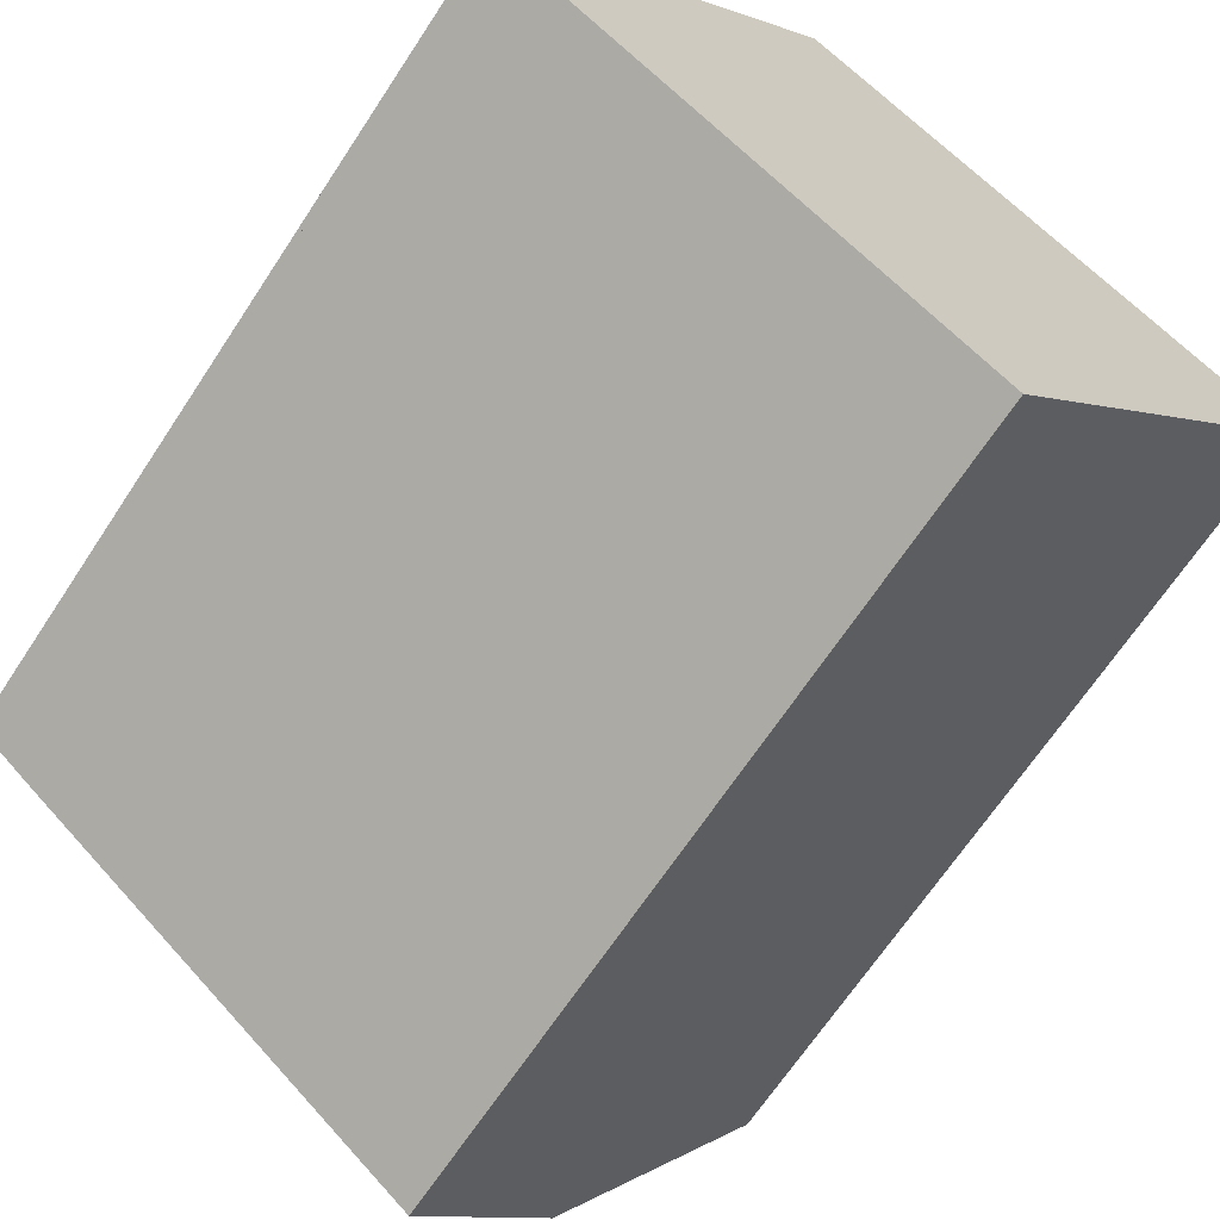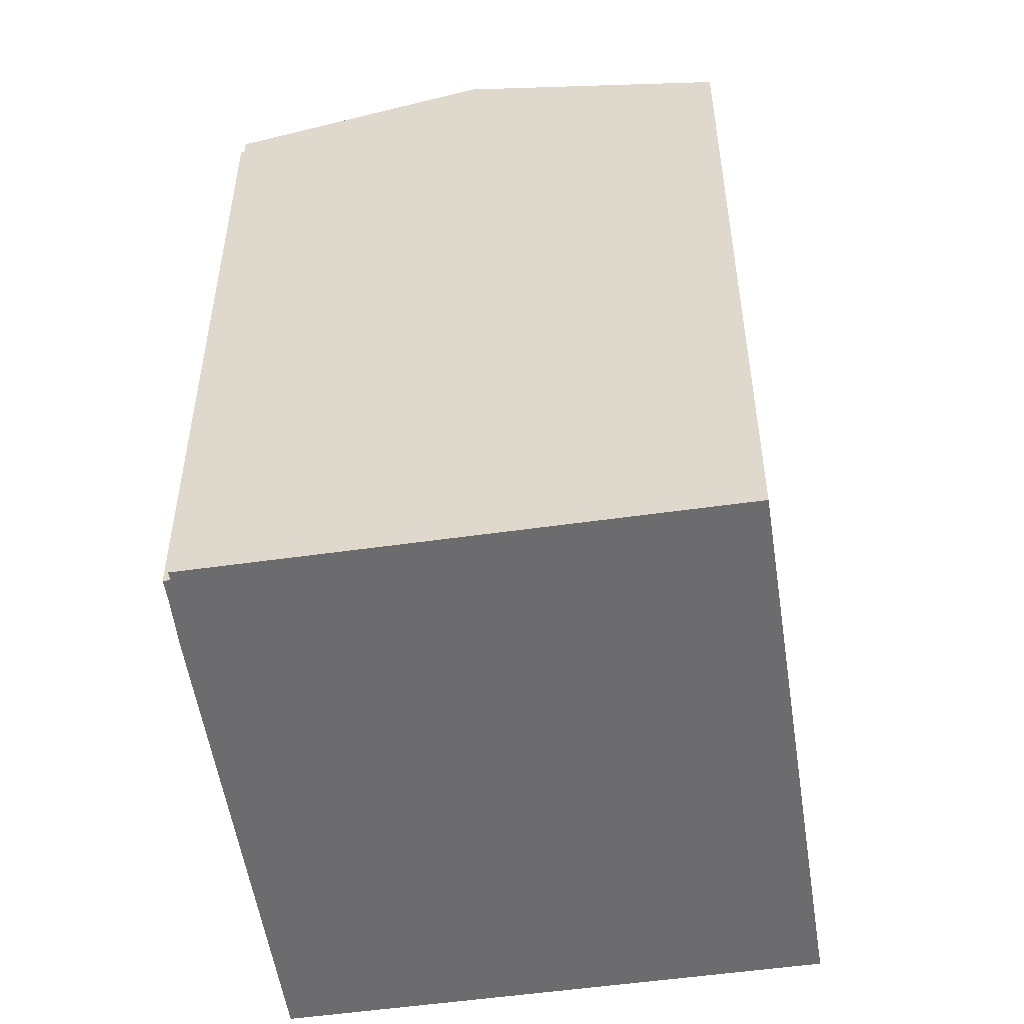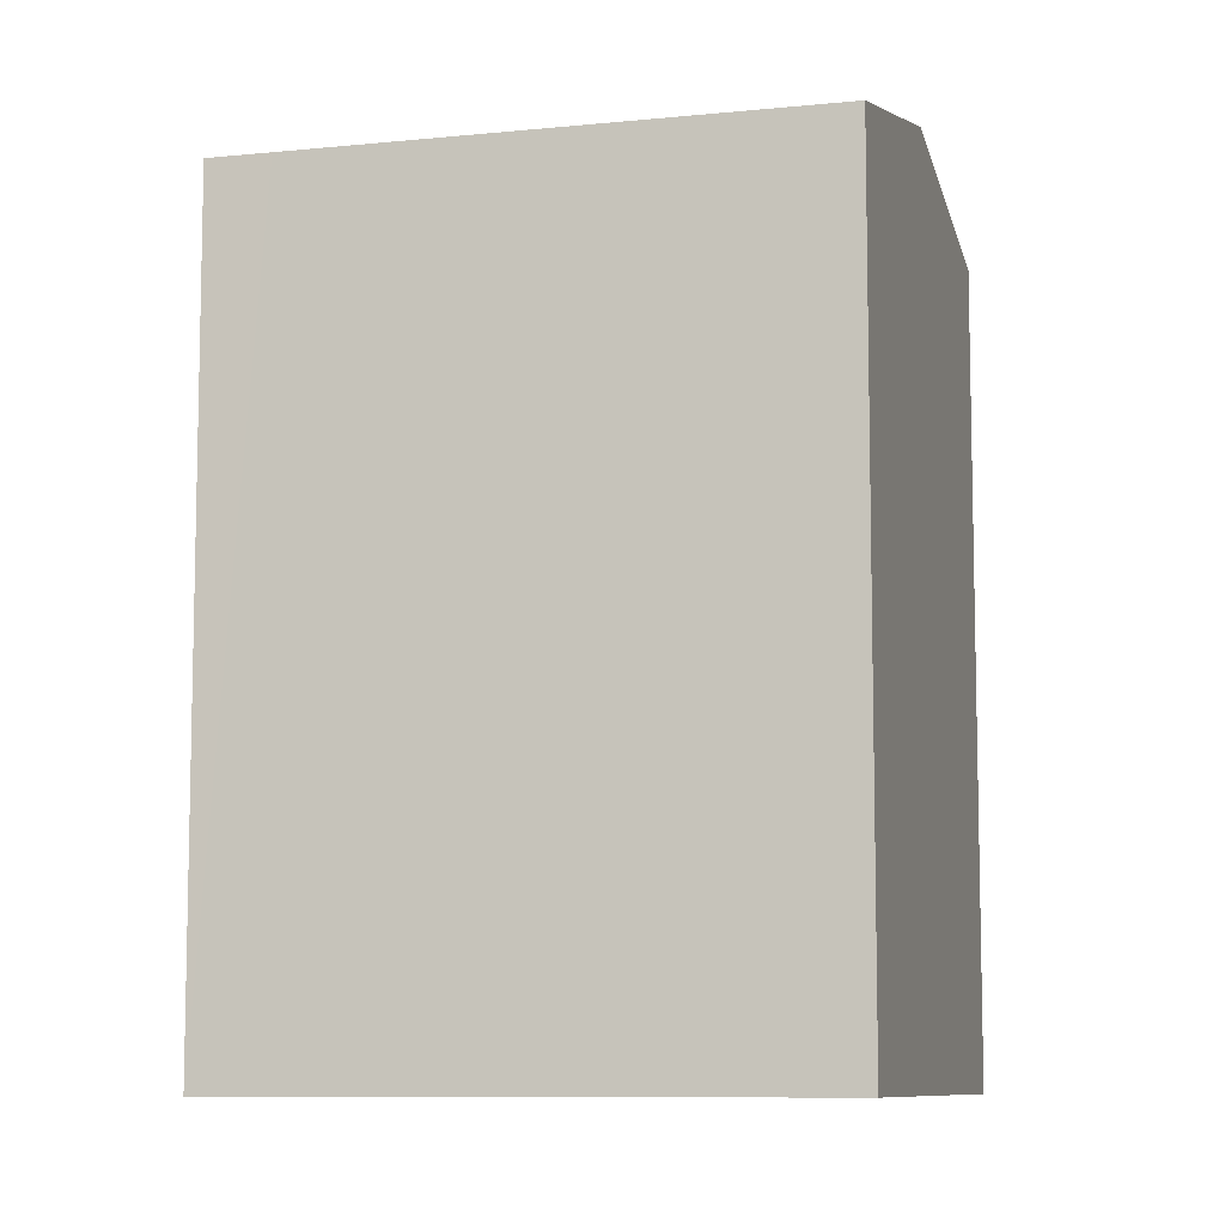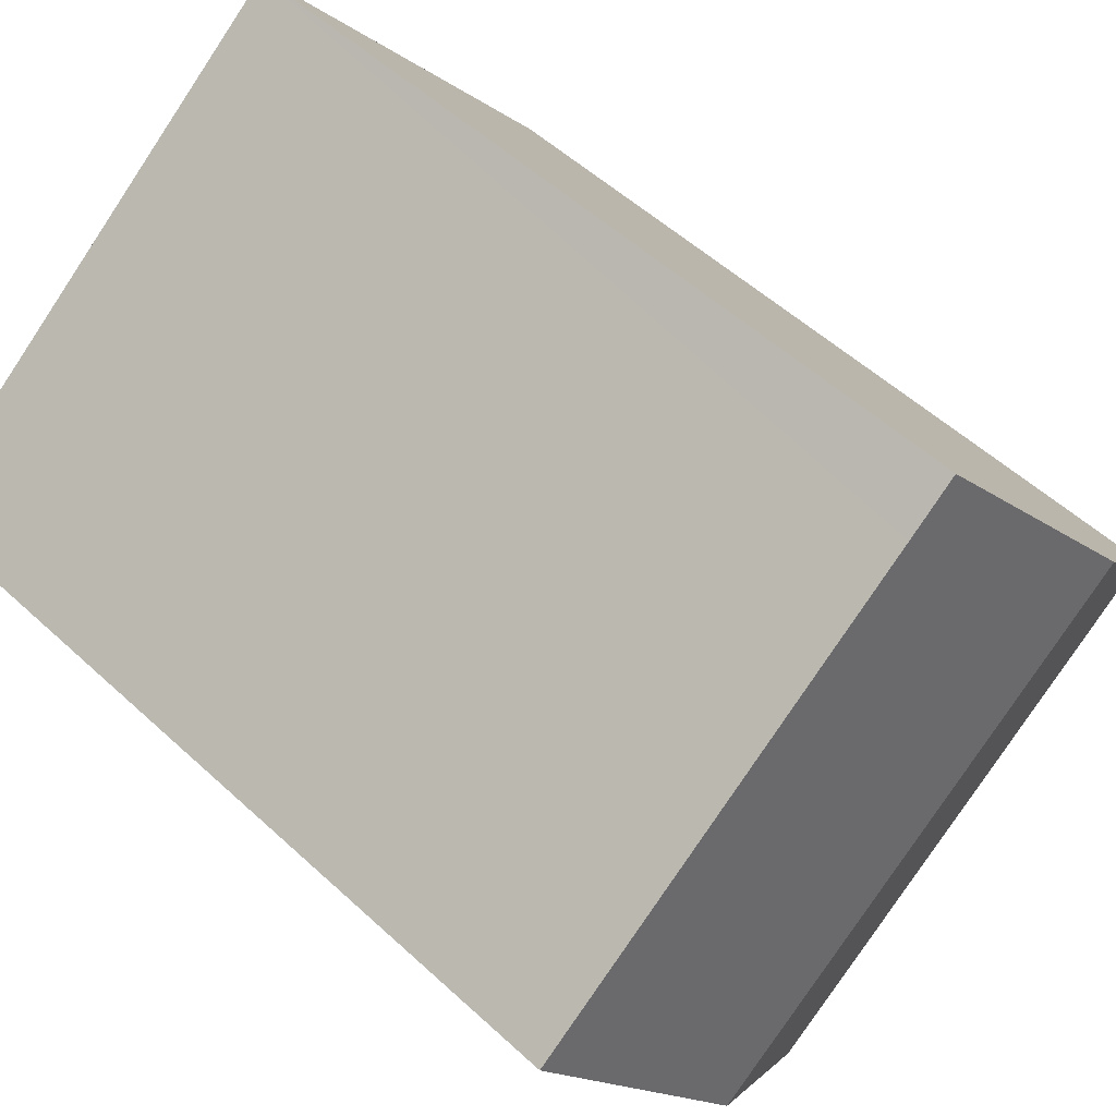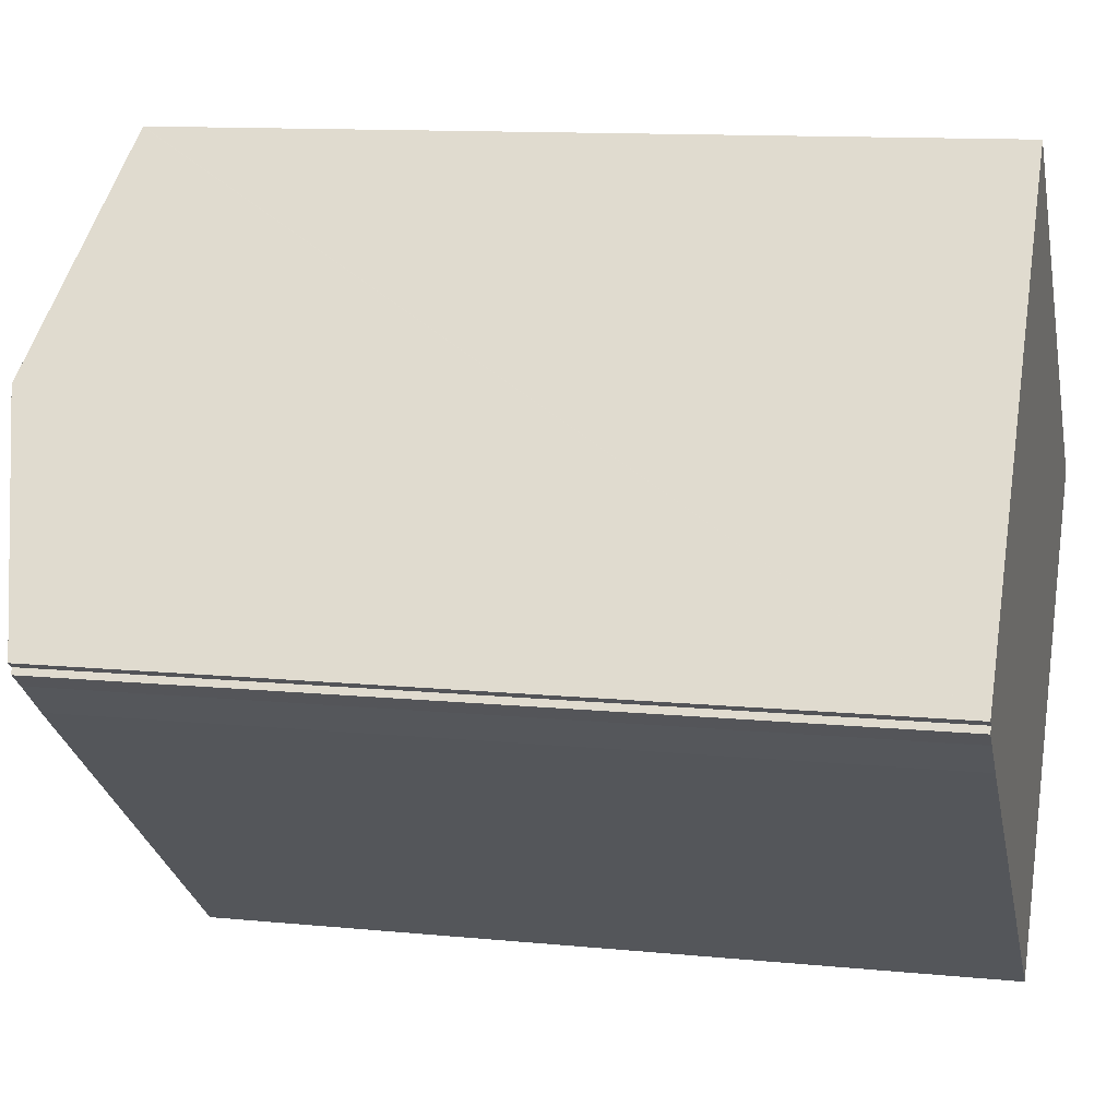
<metadata>
{"format":"obj","ext":"obj","renderer":"f3d","projection":"perspective","resolution":1024,"background":"white","views":[{"elev":-66.9,"azim":-33.3,"up":"+Z"},{"elev":-53.8,"azim":-43.1,"up":"+Y"},{"elev":-8.8,"azim":53.9,"up":"+Y"},{"elev":52.8,"azim":134.8,"up":"+Z"},{"elev":11.7,"azim":-76.5,"up":"+Z"}]}
</metadata>
<code>
v  2.266 19.34 -2.038
v  14.92 20.84 -3.716
v  10.87 19.34 -8.835
v  3.933 20.84 4.975
v  1.823 19.34 -1.688
v  0.167 19.39 -0.123
v  0 19.39 1.187e-15
v  1.43 19.34 -1.378
v  0.489 19.35 -0.59
v  0.227 19.35 -0.387
v  0.06 19.35 -0.258
v  7.975 19.34 10.09
v  7.984 19.34 10.1
v  9.18 19.34 9.142
v  11.48 19.34 7.327
v  11.88 19.34 7.011
v  18.97 19.34 1.407
v  0.06 1.58e-17 -0.258
v  0.227 2.37e-17 -0.387
v  0.489 3.613e-17 -0.59
v  0.167 7.532e-18 -0.123
v  0 0 0
v  10.87 5.41e-16 -8.835
v  1.43 8.438e-17 -1.378
v  2.266 1.248e-16 -2.038
v  1.823 1.034e-16 -1.688
v  7.984 -6.183e-16 10.1
v  3.933 -3.046e-16 4.975
v  7.975 -6.177e-16 10.09
v  18.97 -8.615e-17 1.407
v  11.88 -4.293e-16 7.011
v  11.48 -4.486e-16 7.327
v  9.18 -5.598e-16 9.142
v  14.92 2.275e-16 -3.716
g defaultobject
f 1 2 3
f 2 1 4
f 4 1 5
f 4 5 6
f 4 6 7
f 8 6 5
f 6 8 9
f 10 6 9
f 6 10 11
f 12 2 4
f 2 12 13
f 2 13 14
f 2 14 15
f 2 15 16
f 2 16 17
f 10 18 11
f 18 10 9
f 18 9 19
f 19 9 20
f 21 7 6
f 7 21 22
f 23 1 3
f 1 23 5
f 5 23 8
f 8 23 24
f 24 23 25
f 24 25 26
f 8 20 9
f 20 8 24
f 11 21 6
f 21 11 18
f 22 4 7
f 4 22 12
f 12 22 13
f 13 22 27
f 27 22 28
f 27 28 29
f 27 14 13
f 14 27 15
f 15 27 16
f 16 27 17
f 17 27 30
f 30 27 31
f 31 27 32
f 32 27 33
f 30 2 17
f 2 30 3
f 3 30 23
f 23 30 34
f 31 34 30
f 34 31 32
f 34 32 33
f 34 33 27
f 34 27 29
f 34 29 28
f 34 28 23
f 23 28 21
f 21 28 22
f 23 21 25
f 25 21 26
f 26 21 24
f 24 21 20
f 21 19 20
f 19 21 18

</code>
